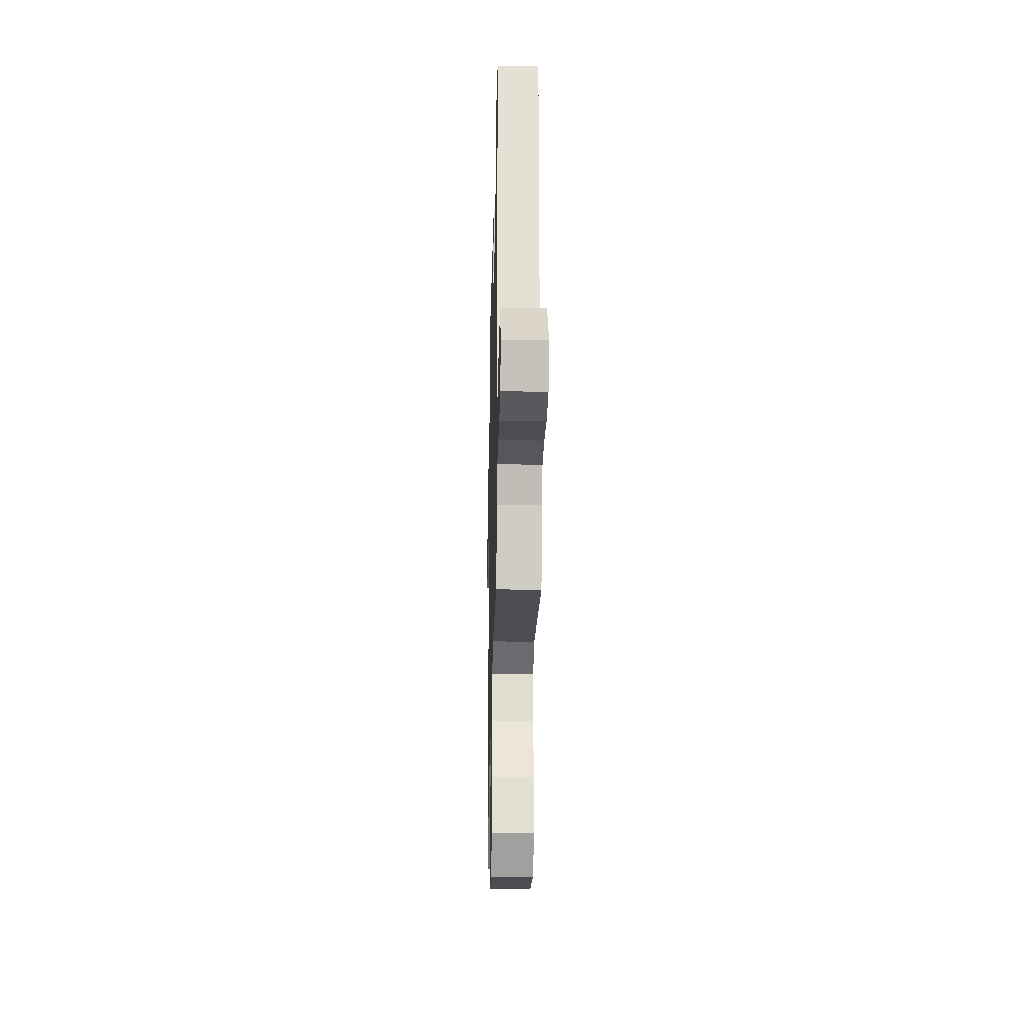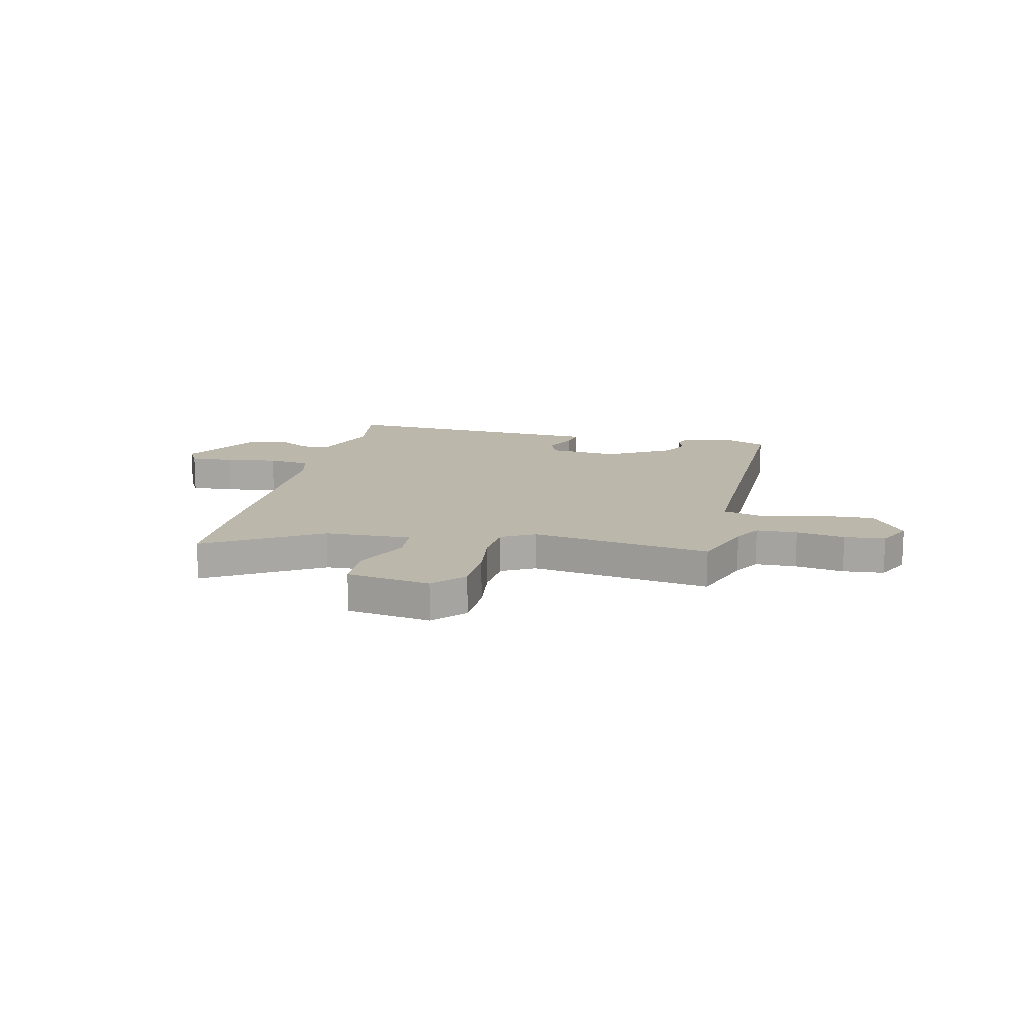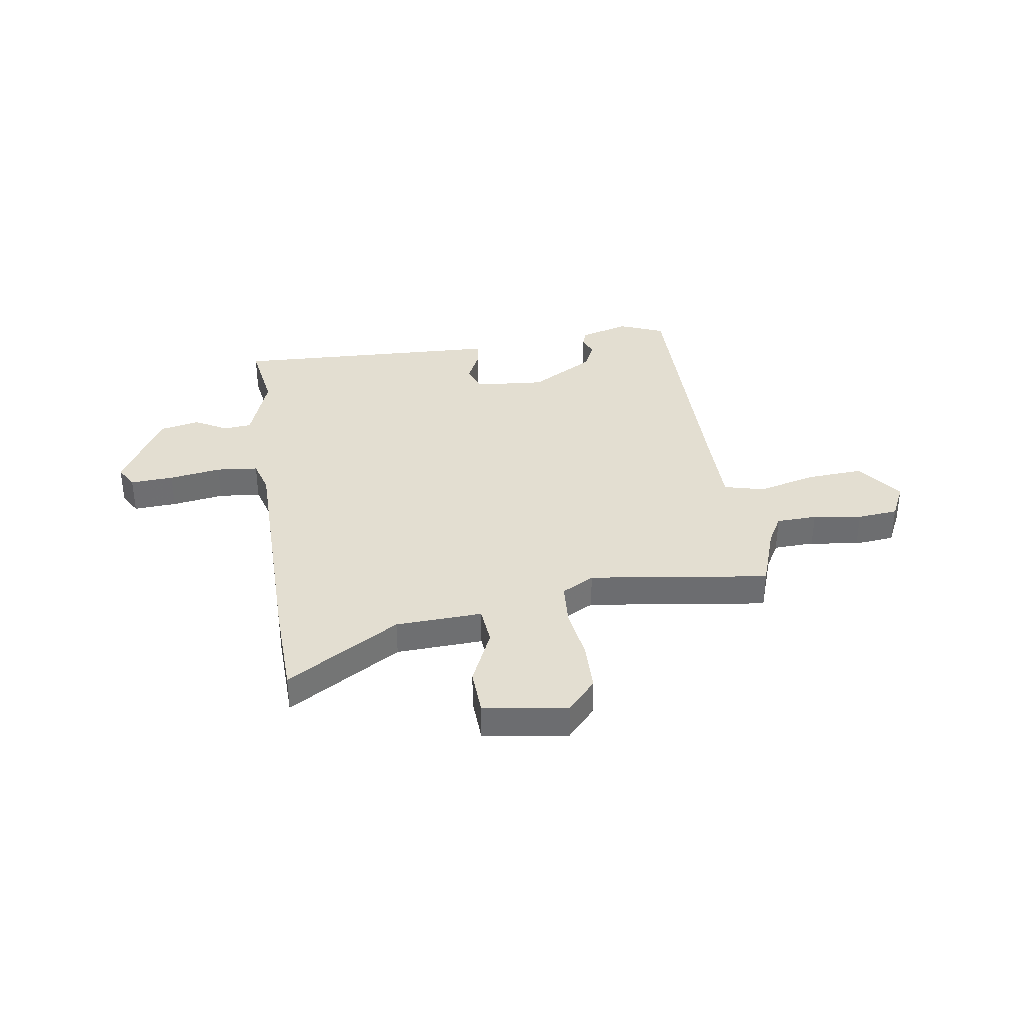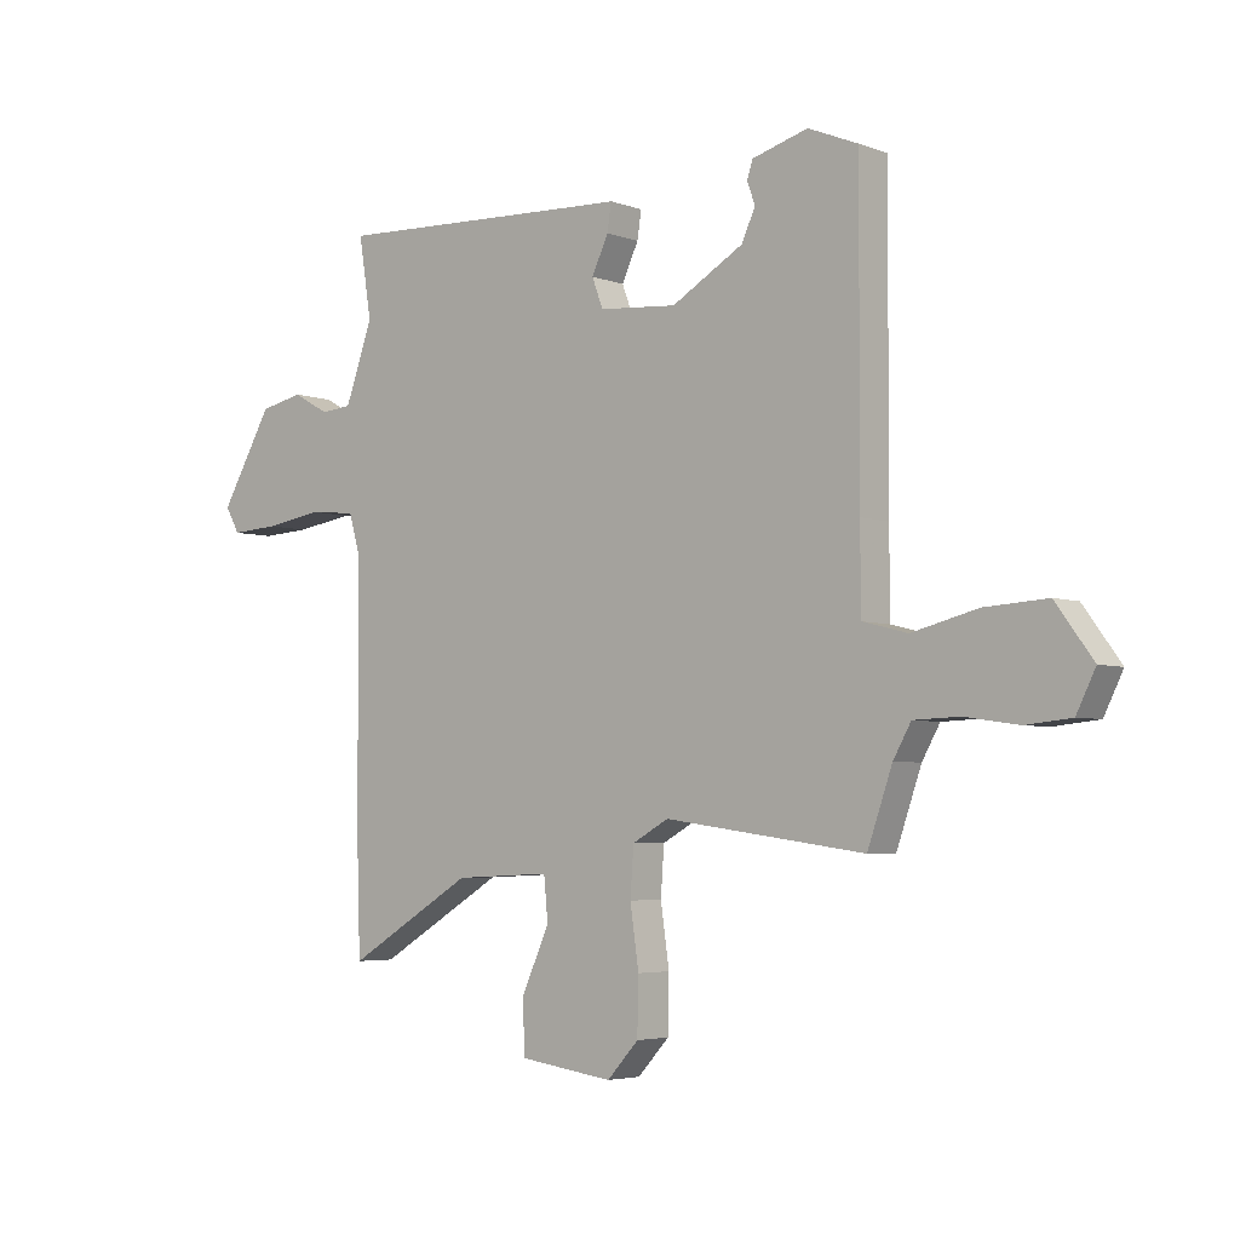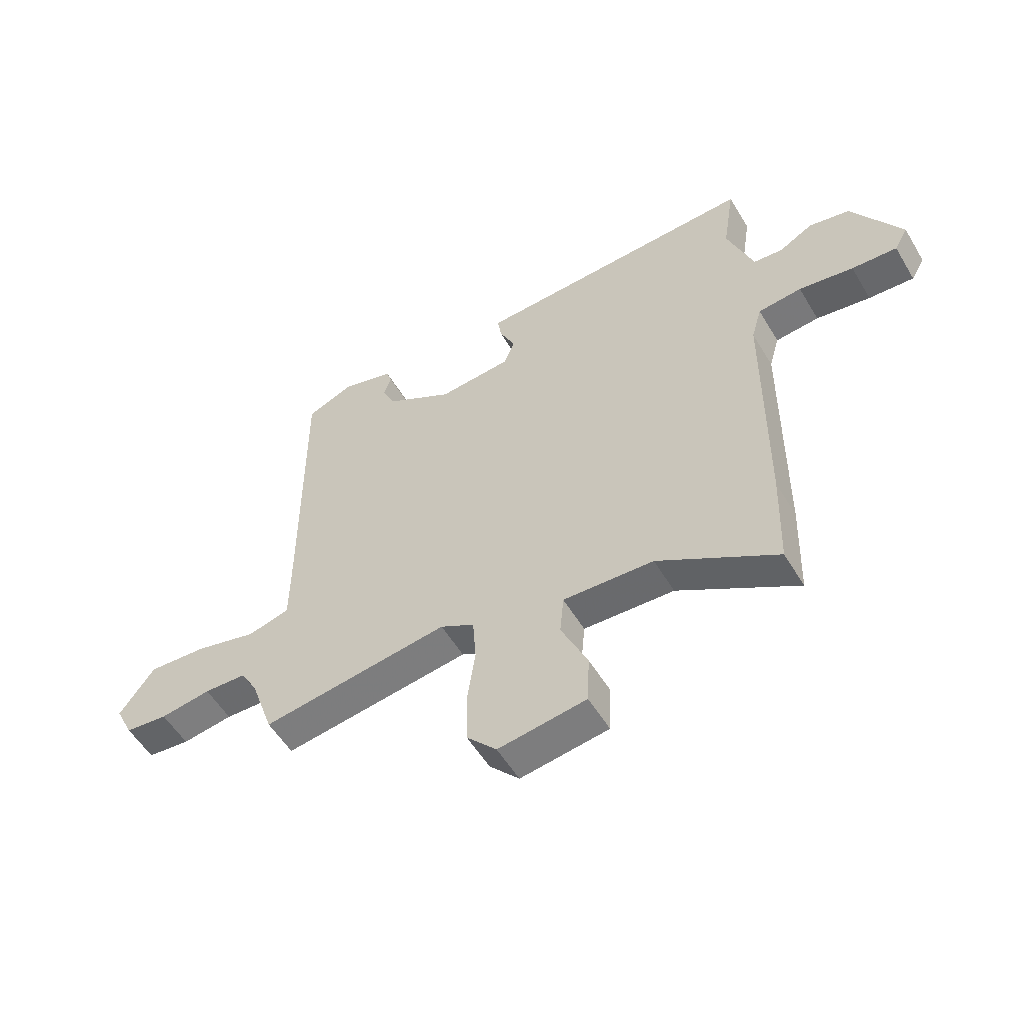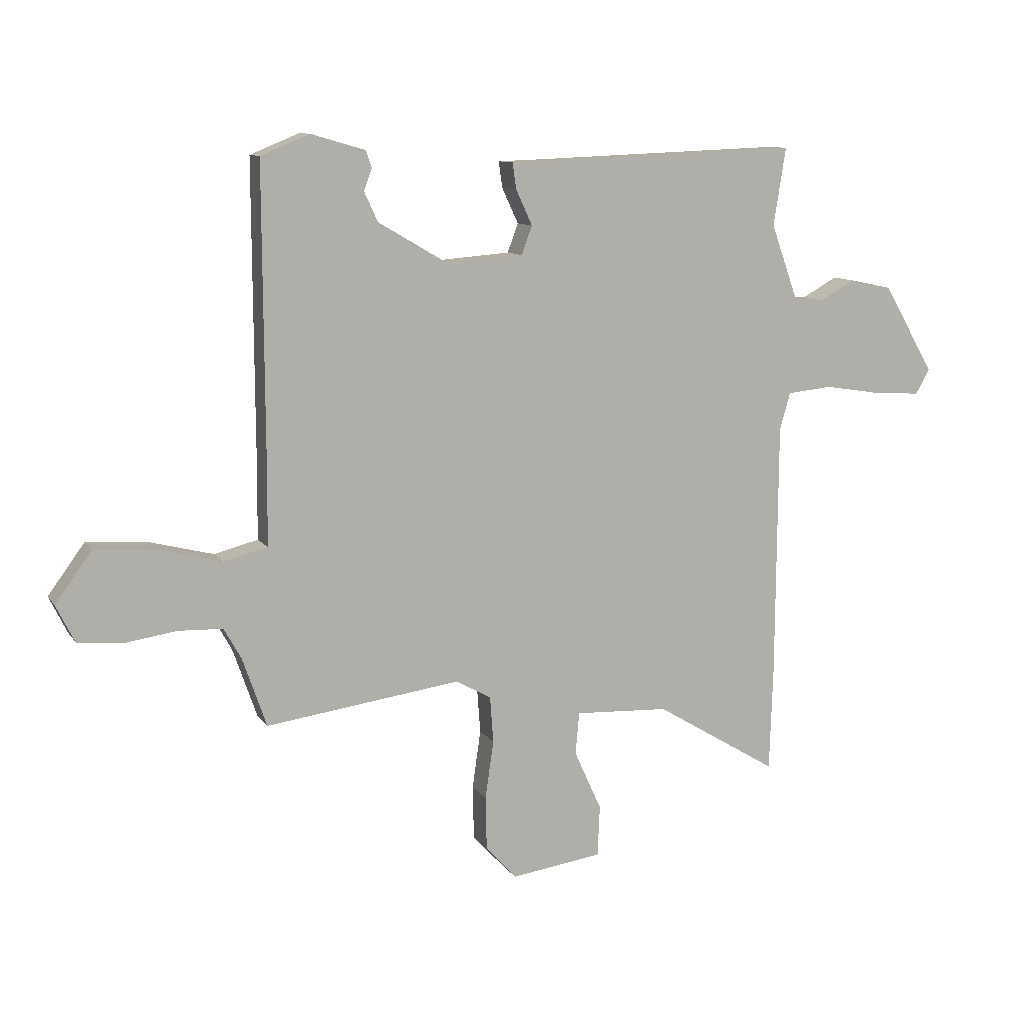
<metadata>
{"format":"obj","ext":"obj","renderer":"f3d","projection":"perspective","resolution":1024,"background":"white","views":[{"elev":-24.3,"azim":-91.3,"up":"+Z"},{"elev":14.4,"azim":-166.6,"up":"+Y"},{"elev":36.0,"azim":171.4,"up":"+Y"},{"elev":-4.3,"azim":-140.0,"up":"+Z"},{"elev":-54.6,"azim":30.5,"up":"+Z"},{"elev":10.3,"azim":-20.4,"up":"+Z"}]}
</metadata>
<code>
v 0.503 0.07 0.481
v 0.481 0.07 0.342
v 0.529 0.07 0.208
v 0.583 0.07 0.203
v 0.646 0.07 0.238
v 0.722 0.07 0.222
v 0.813 0.07 0.065
v 0.788 0.07 0.021
v 0.704 0.07 0.026
v 0.603 0.07 0.042
v 0.522 0.07 0.034
v 0.503 0.07 -0.032
v 0.5 0.07 -0.491
v 0.494 0.07 -0.677
v 0.274 0.07 -0.544
v 0.106 0.07 -0.536
v 0.099 0.07 -0.611
v 0.148 0.07 -0.719
v 0.144 0.07 -0.81
v -0.019 0.07 -0.833
v -0.074 0.07 -0.773
v -0.076 0.07 -0.677
v -0.061 0.07 -0.573
v -0.067 0.07 -0.49
v -0.13 0.07 -0.455
v -0.478 0.07 -0.503
v -0.521 0.07 -0.379
v -0.552 0.07 -0.324
v -0.631 0.07 -0.321
v -0.725 0.07 -0.335
v -0.804 0.07 -0.327
v -0.837 0.07 -0.26
v -0.772 0.07 -0.171
v -0.663 0.07 -0.178
v -0.549 0.07 -0.207
v -0.471 0.07 -0.187
v -0.47 0.07 -0.044
v -0.472 0.07 0.475
v -0.385 0.07 0.511
v -0.288 0.07 0.483
v -0.278 0.07 0.453
v -0.292 0.07 0.414
v -0.268 0.07 0.362
v -0.143 0.07 0.289
v -0.007 0.07 0.3
v 0.012 0.07 0.351
v -0.017 0.07 0.413
v -0.024 0.07 0.46
v 0.059 0.07 0.463
v 0.503 0 0.481
v 0.481 0 0.342
v 0.529 0 0.208
v 0.583 0 0.203
v 0.646 0 0.238
v 0.722 0 0.222
v 0.813 0 0.065
v 0.788 0 0.021
v 0.704 0 0.026
v 0.603 0 0.042
v 0.522 0 0.034
v 0.503 0 -0.032
v 0.5 0 -0.491
v 0.494 0 -0.677
v 0.274 0 -0.544
v 0.106 0 -0.536
v 0.099 0 -0.611
v 0.148 0 -0.719
v 0.144 0 -0.81
v -0.019 0 -0.833
v -0.074 0 -0.773
v -0.076 0 -0.677
v -0.061 0 -0.573
v -0.067 0 -0.49
v -0.13 0 -0.455
v -0.478 0 -0.503
v -0.521 0 -0.379
v -0.552 0 -0.324
v -0.631 0 -0.321
v -0.725 0 -0.335
v -0.804 0 -0.327
v -0.837 0 -0.26
v -0.772 0 -0.171
v -0.663 0 -0.178
v -0.549 0 -0.207
v -0.471 0 -0.187
v -0.47 0 -0.044
v -0.472 0 0.475
v -0.385 0 0.511
v -0.288 0 0.483
v -0.278 0 0.453
v -0.292 0 0.414
v -0.268 0 0.362
v -0.143 0 0.289
v -0.007 0 0.3
v 0.012 0 0.351
v -0.017 0 0.413
v -0.024 0 0.46
v 0.059 0 0.463
f 46 47 48 49
f 45 46 49 1
f 39 40 41 42
f 37 38 39 42
f 36 37 42 43
f 32 33 34 35
f 30 31 32 35
f 29 30 35 36
f 28 29 36
f 27 28 36
f 25 26 27 36
f 24 25 36 43
f 20 21 22 23
f 20 23 24
f 17 18 19 20
f 16 17 20 24
f 15 16 24 43
f 12 13 14 15
f 11 12 15
f 7 8 9 10
f 7 10 11
f 4 5 6 7
f 3 4 7 11
f 2 3 11 15
f 45 1 2 15
f 15 43 44
f 15 44 45
f 98 97 96 95
f 50 98 95 94
f 91 90 89 88
f 91 88 87 86
f 92 91 86 85
f 84 83 82 81
f 84 81 80 79
f 85 84 79 78
f 85 78 77
f 85 77 76
f 85 76 75 74
f 92 85 74 73
f 72 71 70 69
f 73 72 69
f 69 68 67 66
f 73 69 66 65
f 92 73 65 64
f 64 63 62 61
f 64 61 60
f 59 58 57 56
f 60 59 56
f 56 55 54 53
f 60 56 53 52
f 64 60 52 51
f 64 51 50 94
f 93 92 64
f 94 93 64
f 1 50 51 2
f 2 51 52 3
f 3 52 53 4
f 4 53 54 5
f 5 54 55 6
f 6 55 56 7
f 7 56 57 8
f 8 57 58 9
f 9 58 59 10
f 10 59 60 11
f 11 60 61 12
f 12 61 62 13
f 13 62 63 14
f 14 63 64 15
f 15 64 65 16
f 16 65 66 17
f 17 66 67 18
f 18 67 68 19
f 19 68 69 20
f 20 69 70 21
f 21 70 71 22
f 22 71 72 23
f 23 72 73 24
f 24 73 74 25
f 25 74 75 26
f 26 75 76 27
f 27 76 77 28
f 28 77 78 29
f 29 78 79 30
f 30 79 80 31
f 31 80 81 32
f 32 81 82 33
f 33 82 83 34
f 34 83 84 35
f 35 84 85 36
f 36 85 86 37
f 37 86 87 38
f 38 87 88 39
f 39 88 89 40
f 40 89 90 41
f 41 90 91 42
f 42 91 92 43
f 43 92 93 44
f 44 93 94 45
f 45 94 95 46
f 46 95 96 47
f 47 96 97 48
f 48 97 98 49
f 49 98 50 1

</code>
